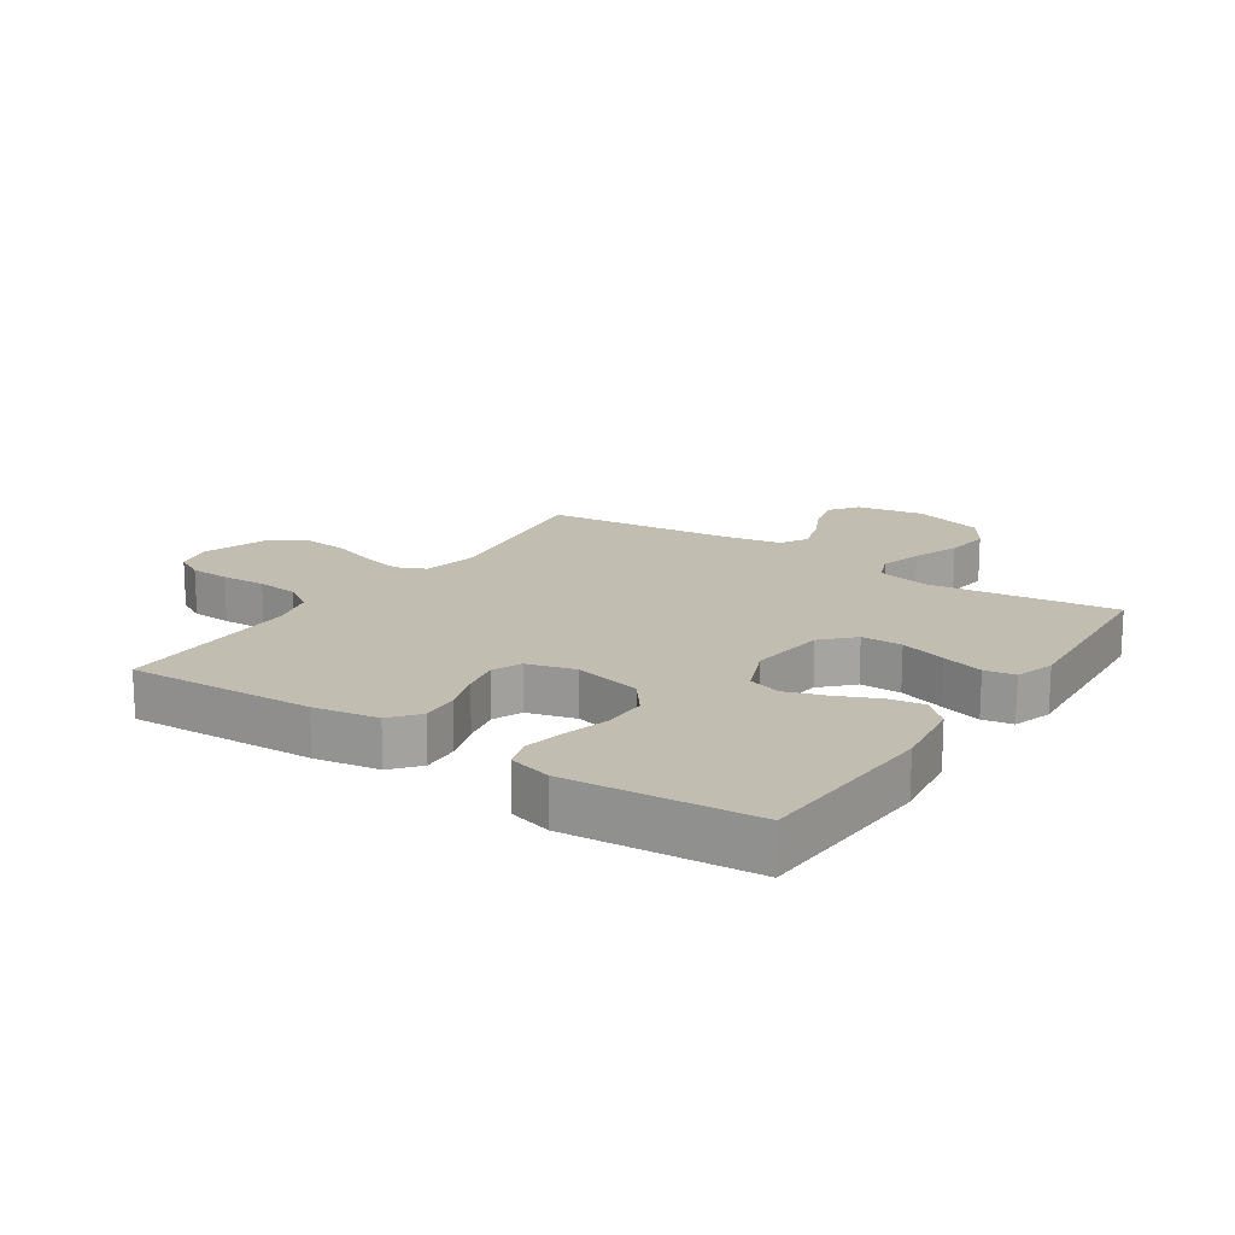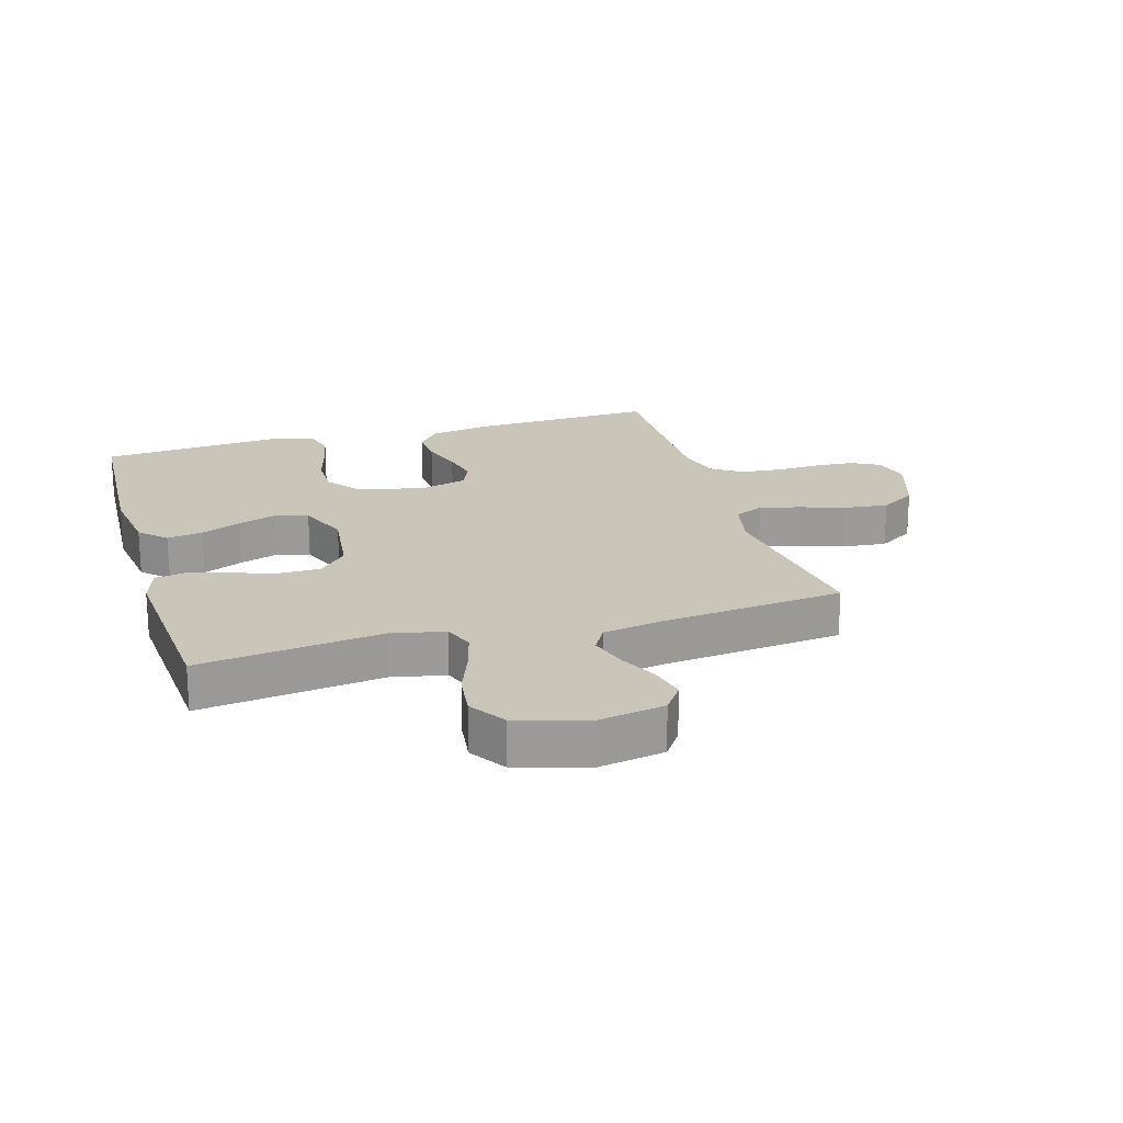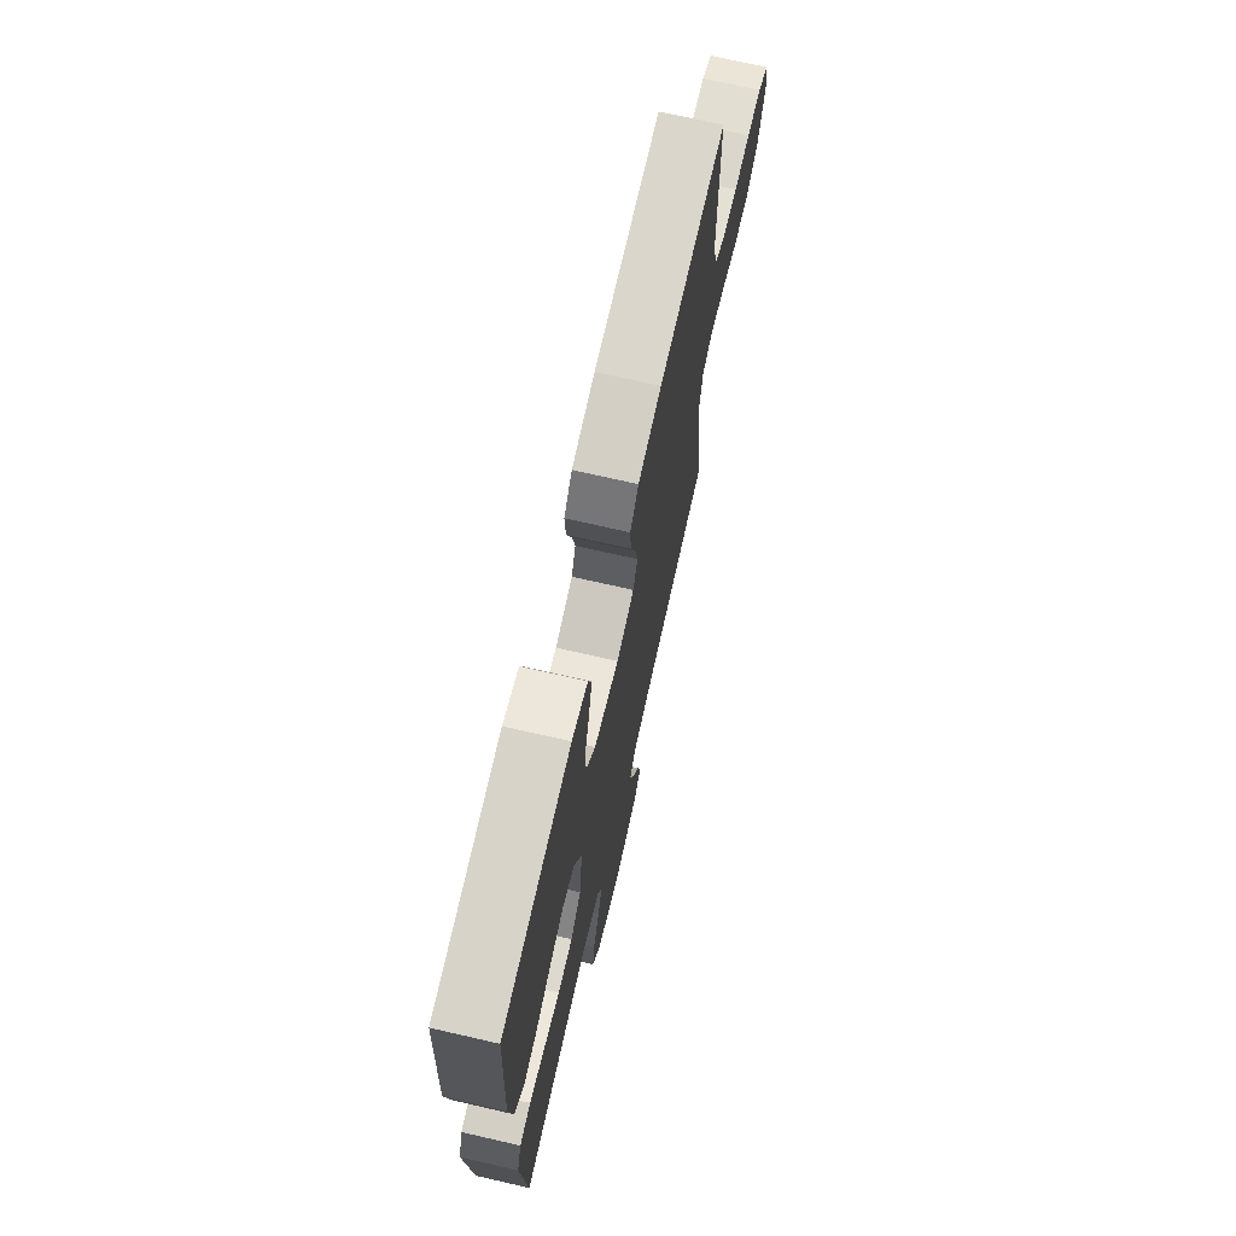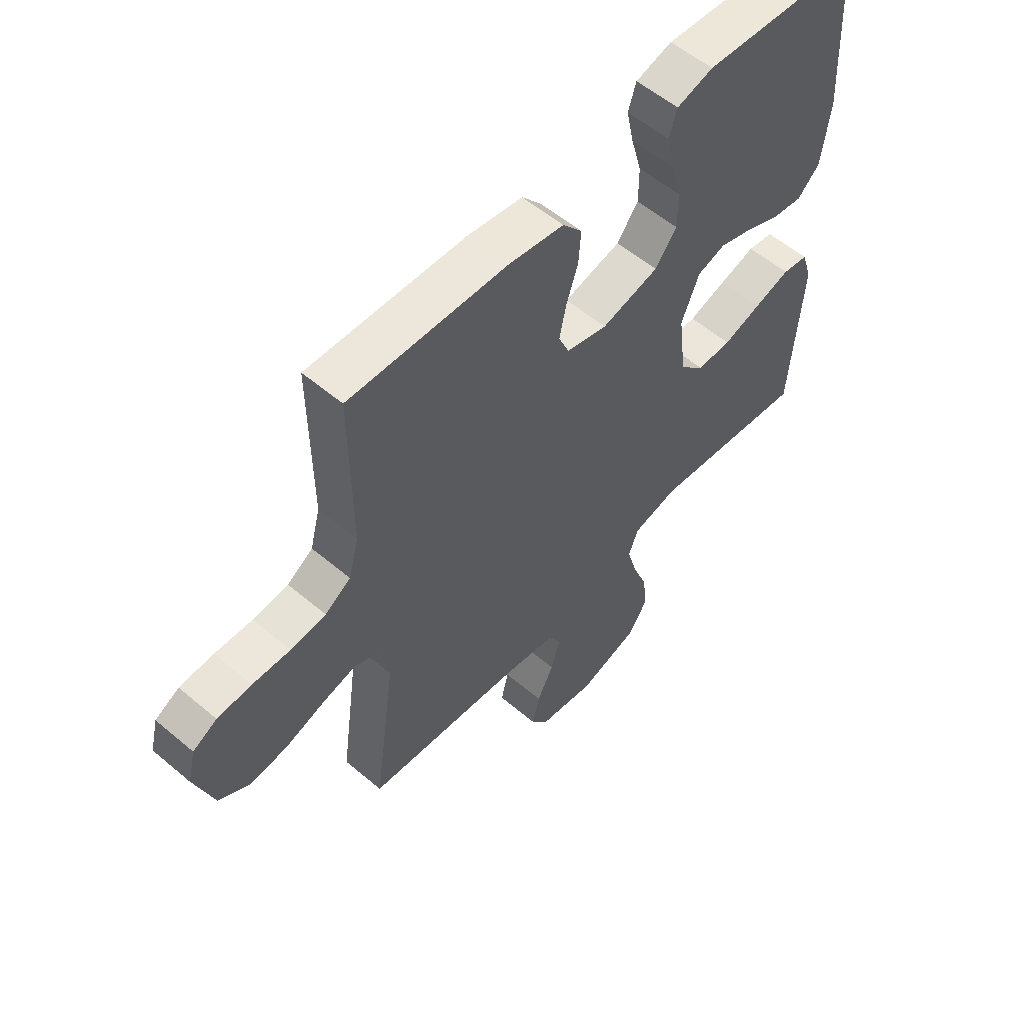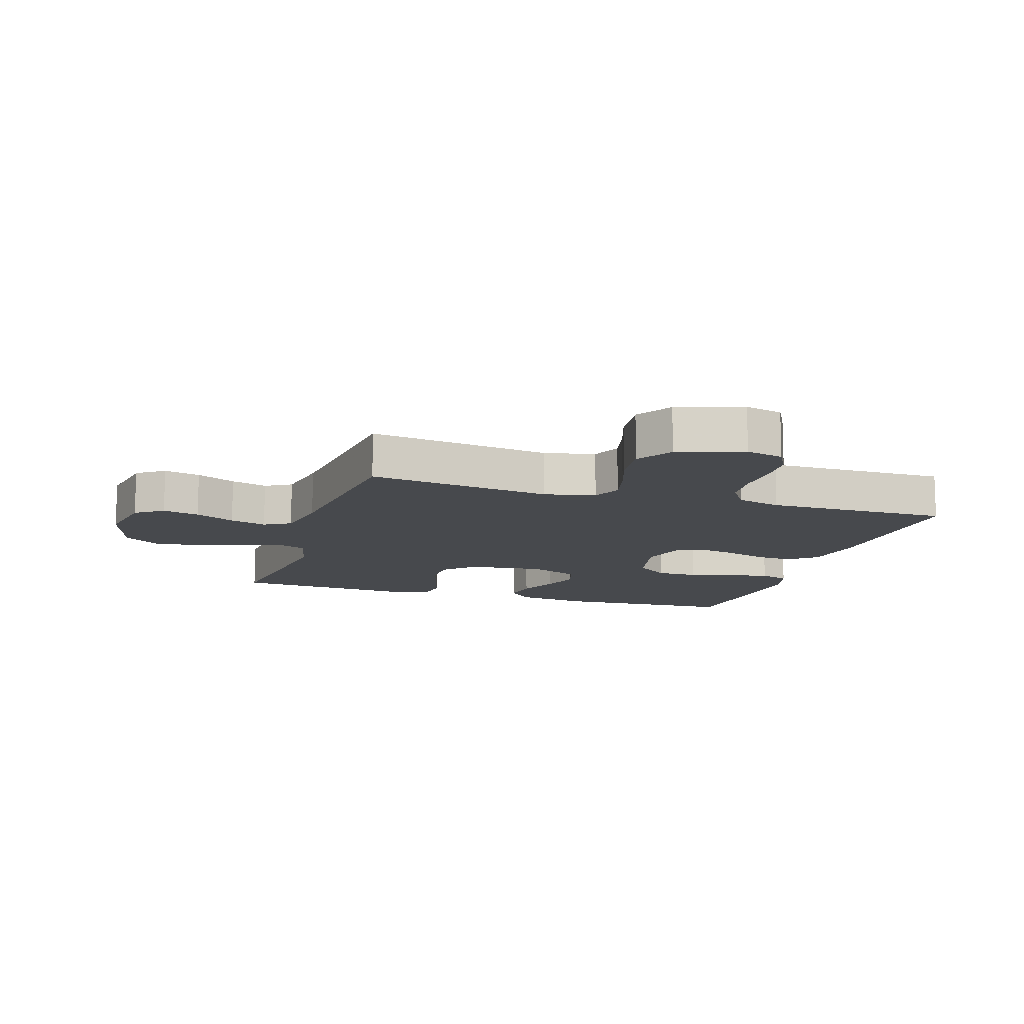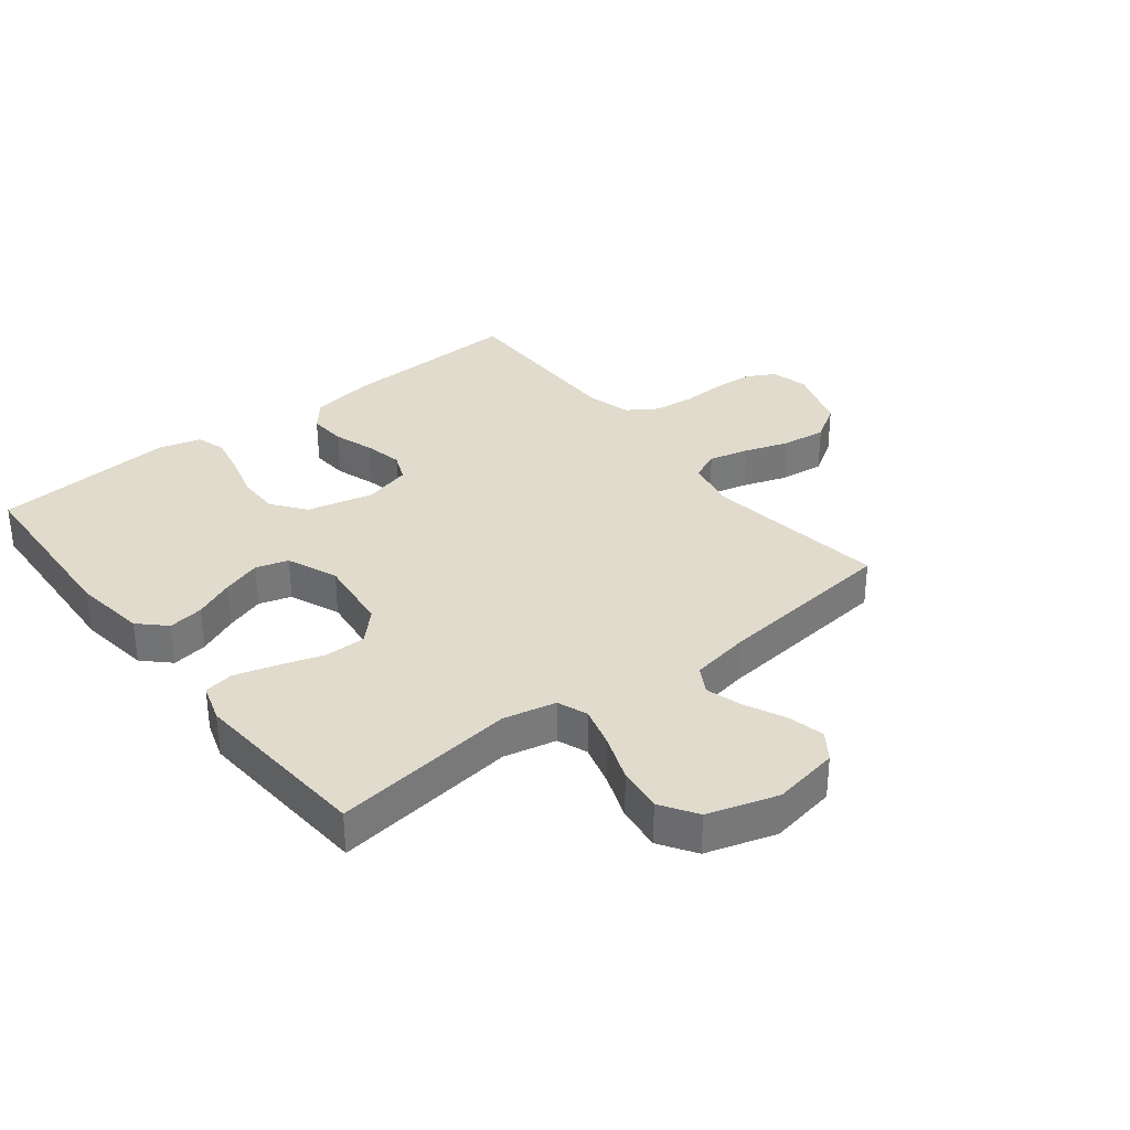
<metadata>
{"format":"obj","ext":"obj","renderer":"f3d","projection":"perspective","resolution":1024,"background":"white","views":[{"elev":16.8,"azim":33.6,"up":"+Y"},{"elev":20.6,"azim":163.5,"up":"+Y"},{"elev":71.6,"azim":102.9,"up":"+Z"},{"elev":56.4,"azim":-48.5,"up":"+Z"},{"elev":-12.1,"azim":-107.6,"up":"+Y"},{"elev":33.3,"azim":141.8,"up":"+Y"}]}
</metadata>
<code>
v -0.5 0.07 -0.5
v -0.459 0.07 -0.2
v -0.477 0.07 -0.116
v -0.525 0.07 -0.095
v -0.59 0.07 -0.111
v -0.664 0.07 -0.136
v -0.736 0.07 -0.144
v -0.795 0.07 -0.107
v -0.831 0.07 0
v -0.816 0.07 0.062
v -0.77 0.07 0.087
v -0.705 0.07 0.091
v -0.633 0.07 0.088
v -0.566 0.07 0.095
v -0.517 0.07 0.127
v -0.498 0.07 0.2
v -0.5 0.07 0.5
v -0.2 0.07 0.488
v -0.096 0.07 0.471
v -0.059 0.07 0.426
v -0.063 0.07 0.365
v -0.085 0.07 0.298
v -0.098 0.07 0.236
v -0.078 0.07 0.189
v 0 0.07 0.168
v 0.109 0.07 0.194
v 0.15 0.07 0.248
v 0.15 0.07 0.317
v 0.13 0.07 0.39
v 0.116 0.07 0.457
v 0.131 0.07 0.505
v 0.2 0.07 0.524
v 0.5 0.07 0.5
v 0.516 0.07 0.2
v 0.5 0.07 0.081
v 0.458 0.07 0.04
v 0.4 0.07 0.049
v 0.334 0.07 0.078
v 0.27 0.07 0.099
v 0.217 0.07 0.083
v 0.183 0.07 0
v 0.198 0.07 -0.124
v 0.245 0.07 -0.172
v 0.311 0.07 -0.172
v 0.384 0.07 -0.149
v 0.452 0.07 -0.129
v 0.501 0.07 -0.137
v 0.521 0.07 -0.2
v 0.5 0.07 -0.5
v 0.2 0.07 -0.462
v 0.114 0.07 -0.481
v 0.095 0.07 -0.53
v 0.114 0.07 -0.598
v 0.143 0.07 -0.674
v 0.152 0.07 -0.747
v 0.114 0.07 -0.806
v 0 0.07 -0.841
v -0.109 0.07 -0.822
v -0.141 0.07 -0.777
v -0.127 0.07 -0.717
v -0.096 0.07 -0.652
v -0.078 0.07 -0.592
v -0.103 0.07 -0.549
v -0.2 0.07 -0.532
v -0.5 0 -0.5
v -0.459 0 -0.2
v -0.477 0 -0.116
v -0.525 0 -0.095
v -0.59 0 -0.111
v -0.664 0 -0.136
v -0.736 0 -0.144
v -0.795 0 -0.107
v -0.831 0 0
v -0.816 0 0.062
v -0.77 0 0.087
v -0.705 0 0.091
v -0.633 0 0.088
v -0.566 0 0.095
v -0.517 0 0.127
v -0.498 0 0.2
v -0.5 0 0.5
v -0.2 0 0.488
v -0.096 0 0.471
v -0.059 0 0.426
v -0.063 0 0.365
v -0.085 0 0.298
v -0.098 0 0.236
v -0.078 0 0.189
v 0 0 0.168
v 0.109 0 0.194
v 0.15 0 0.248
v 0.15 0 0.317
v 0.13 0 0.39
v 0.116 0 0.457
v 0.131 0 0.505
v 0.2 0 0.524
v 0.5 0 0.5
v 0.516 0 0.2
v 0.5 0 0.081
v 0.458 0 0.04
v 0.4 0 0.049
v 0.334 0 0.078
v 0.27 0 0.099
v 0.217 0 0.083
v 0.183 0 0
v 0.198 0 -0.124
v 0.245 0 -0.172
v 0.311 0 -0.172
v 0.384 0 -0.149
v 0.452 0 -0.129
v 0.501 0 -0.137
v 0.521 0 -0.2
v 0.5 0 -0.5
v 0.2 0 -0.462
v 0.114 0 -0.481
v 0.095 0 -0.53
v 0.114 0 -0.598
v 0.143 0 -0.674
v 0.152 0 -0.747
v 0.114 0 -0.806
v 0 0 -0.841
v -0.109 0 -0.822
v -0.141 0 -0.777
v -0.127 0 -0.717
v -0.096 0 -0.652
v -0.078 0 -0.592
v -0.103 0 -0.549
v -0.2 0 -0.532
f 58 59 60 61
f 58 61 62
f 57 58 62
f 56 57 62
f 53 54 55 56
f 52 53 56 62
f 51 52 62 63
f 47 48 49 50
f 47 50 51
f 44 45 46 47
f 44 47 51 63
f 35 36 37 38
f 35 38 39
f 34 35 39
f 33 34 39 40
f 31 32 33 40
f 28 29 30 31
f 19 20 21 22
f 19 22 23
f 16 17 18 19
f 15 16 19 23
f 14 15 23 24
f 10 11 12 13
f 10 13 14
f 9 10 14
f 5 6 7 8
f 4 5 8 9
f 64 1 2
f 64 2 3
f 43 44 63 64
f 42 43 64 3
f 41 42 3 4
f 28 31 40 41
f 27 28 41
f 26 27 41
f 25 26 41 4
f 14 24 25
f 4 9 14 25
f 125 124 123 122
f 126 125 122
f 126 122 121
f 126 121 120
f 120 119 118 117
f 126 120 117 116
f 127 126 116 115
f 114 113 112 111
f 115 114 111
f 111 110 109 108
f 127 115 111 108
f 102 101 100 99
f 103 102 99
f 103 99 98
f 104 103 98 97
f 104 97 96 95
f 95 94 93 92
f 86 85 84 83
f 87 86 83
f 83 82 81 80
f 87 83 80 79
f 88 87 79 78
f 77 76 75 74
f 78 77 74
f 78 74 73
f 72 71 70 69
f 73 72 69 68
f 66 65 128
f 67 66 128
f 128 127 108 107
f 67 128 107 106
f 68 67 106 105
f 105 104 95 92
f 105 92 91
f 105 91 90
f 68 105 90 89
f 89 88 78
f 89 78 73 68
f 1 65 66 2
f 2 66 67 3
f 3 67 68 4
f 4 68 69 5
f 5 69 70 6
f 6 70 71 7
f 7 71 72 8
f 8 72 73 9
f 9 73 74 10
f 10 74 75 11
f 11 75 76 12
f 12 76 77 13
f 13 77 78 14
f 14 78 79 15
f 15 79 80 16
f 16 80 81 17
f 17 81 82 18
f 18 82 83 19
f 19 83 84 20
f 20 84 85 21
f 21 85 86 22
f 22 86 87 23
f 23 87 88 24
f 24 88 89 25
f 25 89 90 26
f 26 90 91 27
f 27 91 92 28
f 28 92 93 29
f 29 93 94 30
f 30 94 95 31
f 31 95 96 32
f 32 96 97 33
f 33 97 98 34
f 34 98 99 35
f 35 99 100 36
f 36 100 101 37
f 37 101 102 38
f 38 102 103 39
f 39 103 104 40
f 40 104 105 41
f 41 105 106 42
f 42 106 107 43
f 43 107 108 44
f 44 108 109 45
f 45 109 110 46
f 46 110 111 47
f 47 111 112 48
f 48 112 113 49
f 49 113 114 50
f 50 114 115 51
f 51 115 116 52
f 52 116 117 53
f 53 117 118 54
f 54 118 119 55
f 55 119 120 56
f 56 120 121 57
f 57 121 122 58
f 58 122 123 59
f 59 123 124 60
f 60 124 125 61
f 61 125 126 62
f 62 126 127 63
f 63 127 128 64
f 64 128 65 1

</code>
